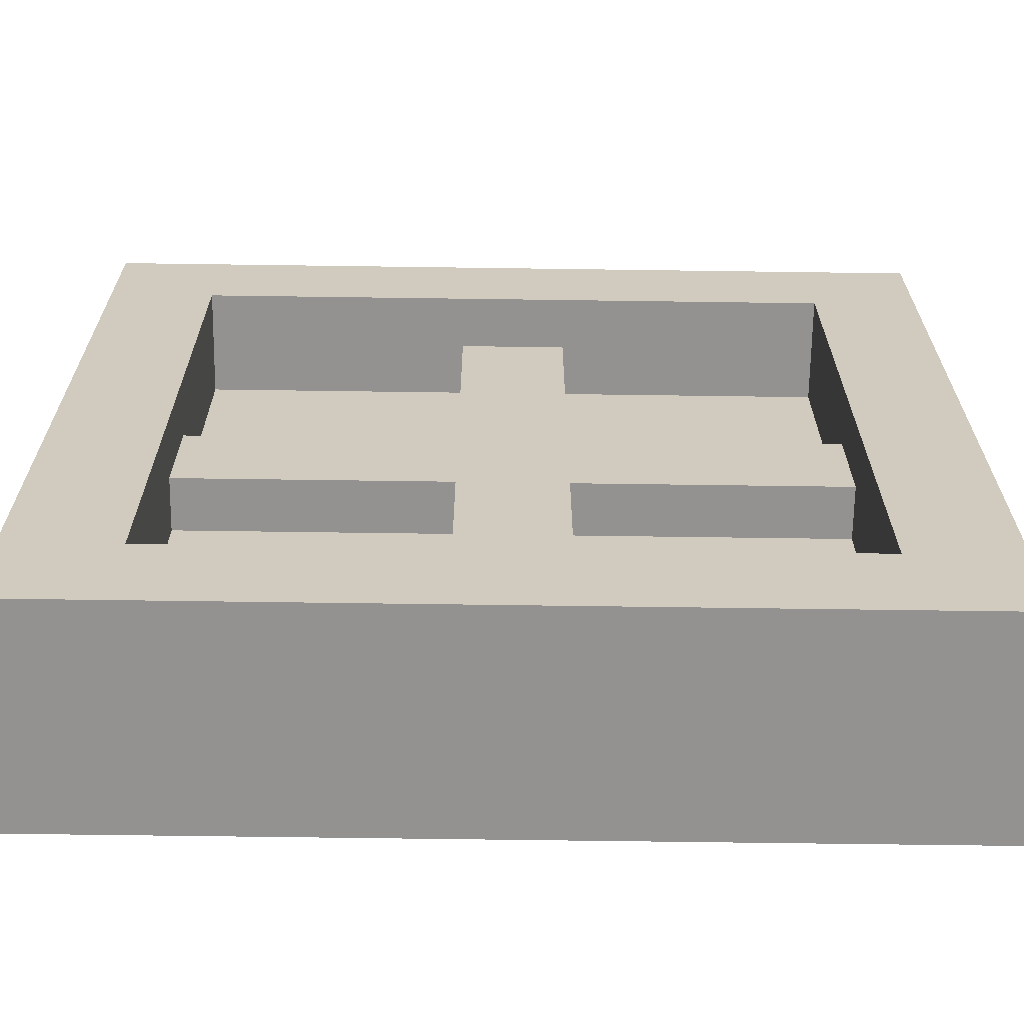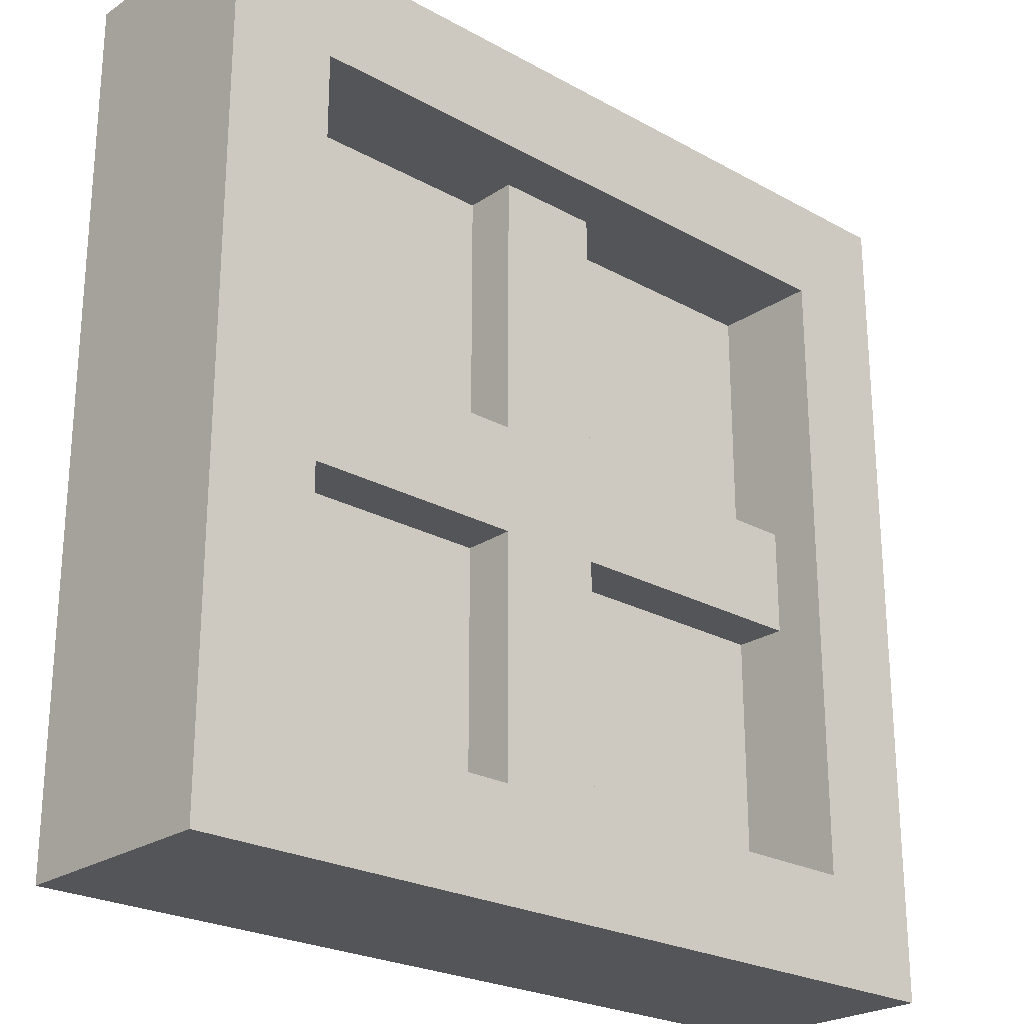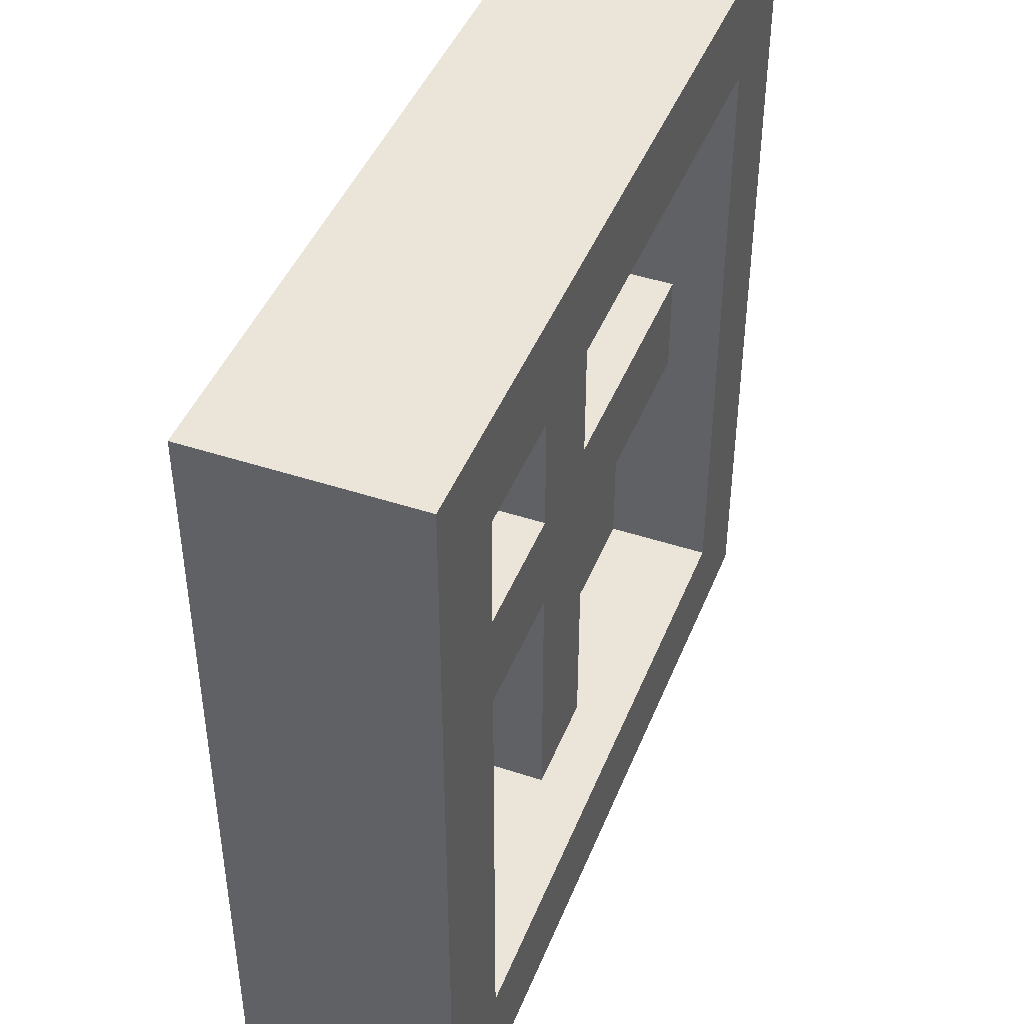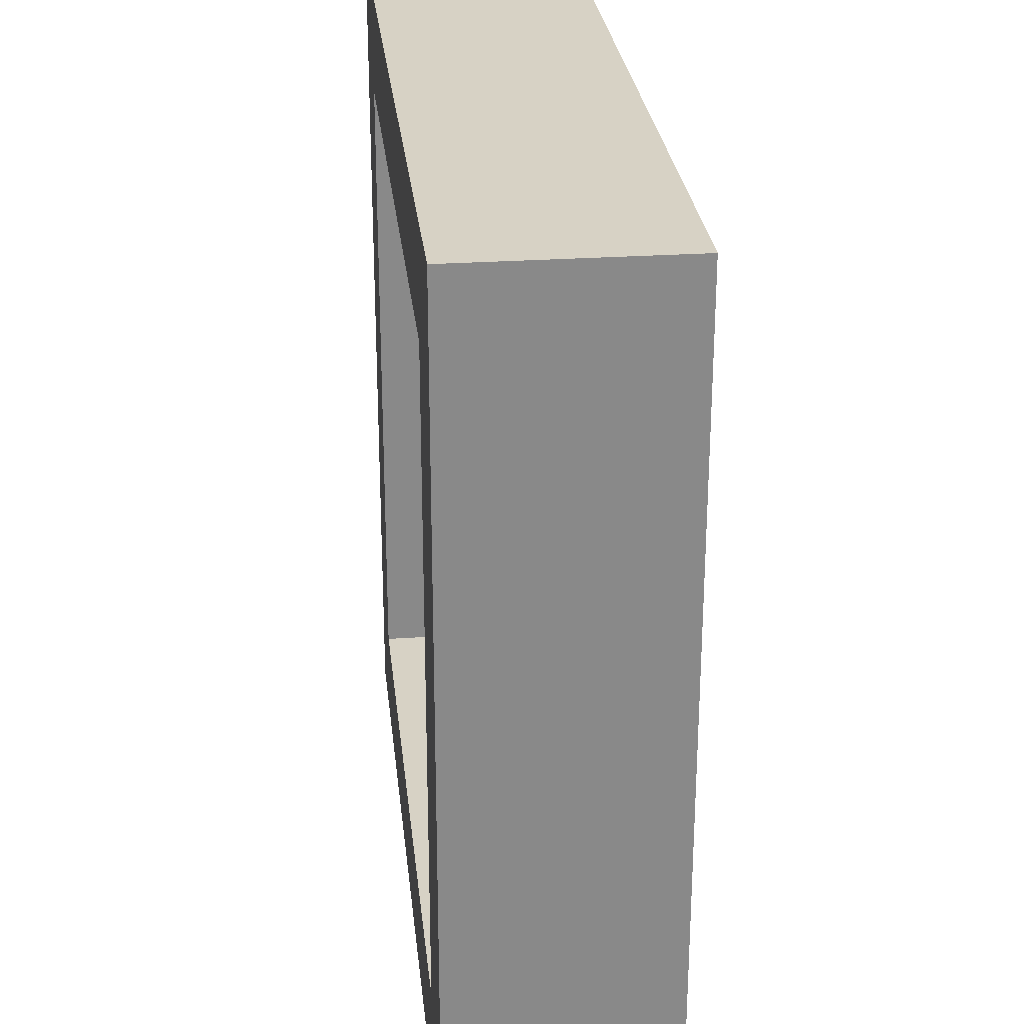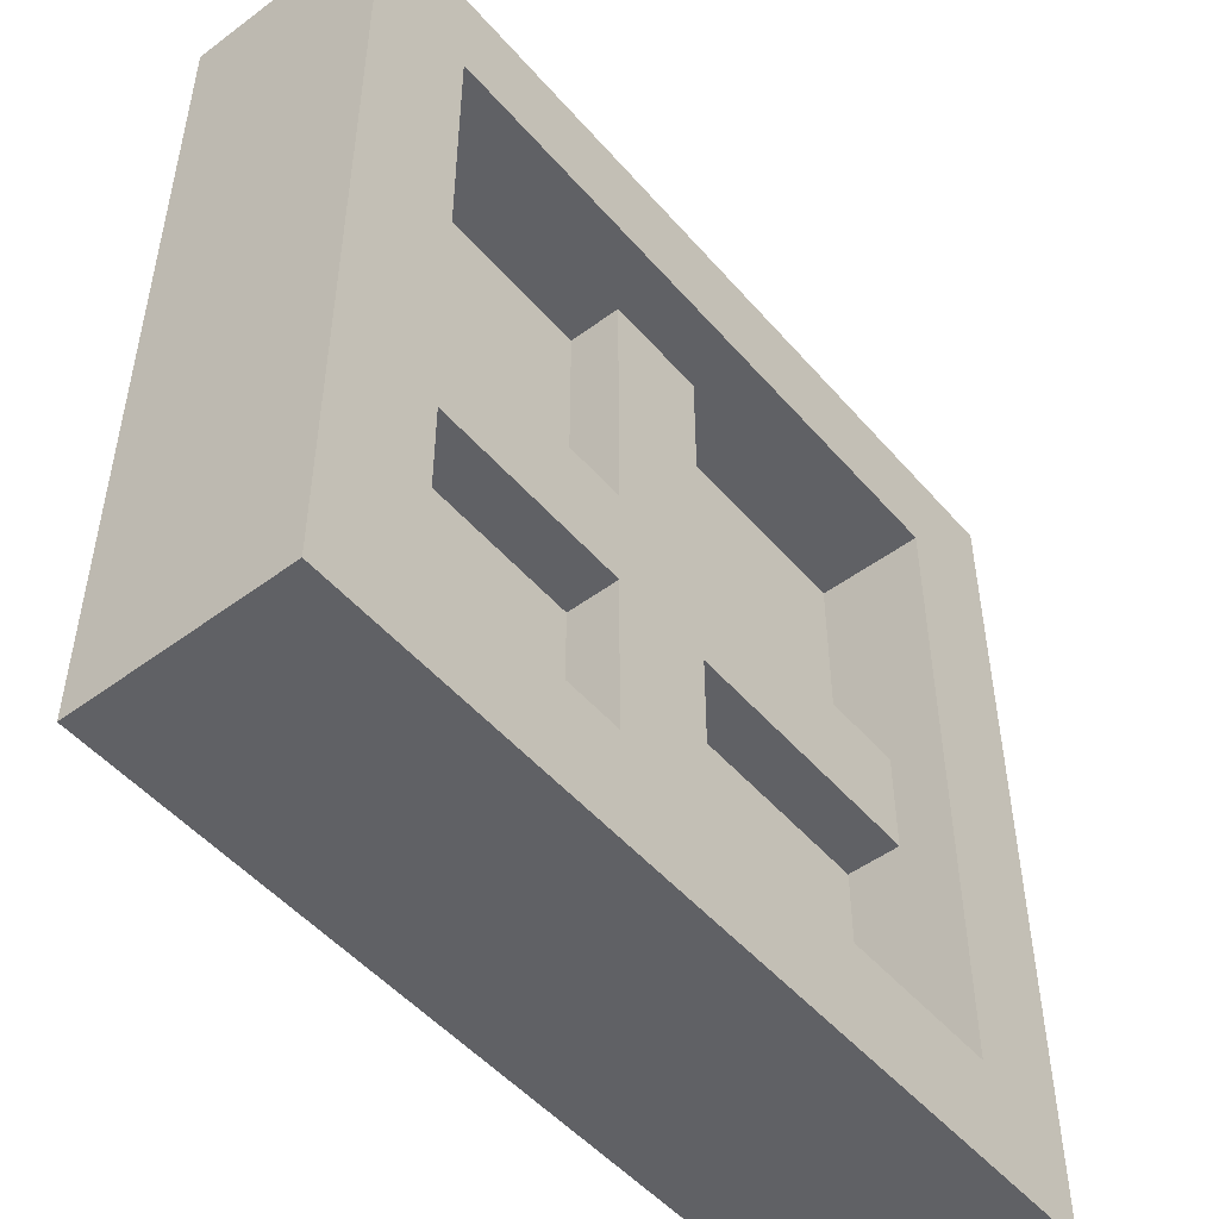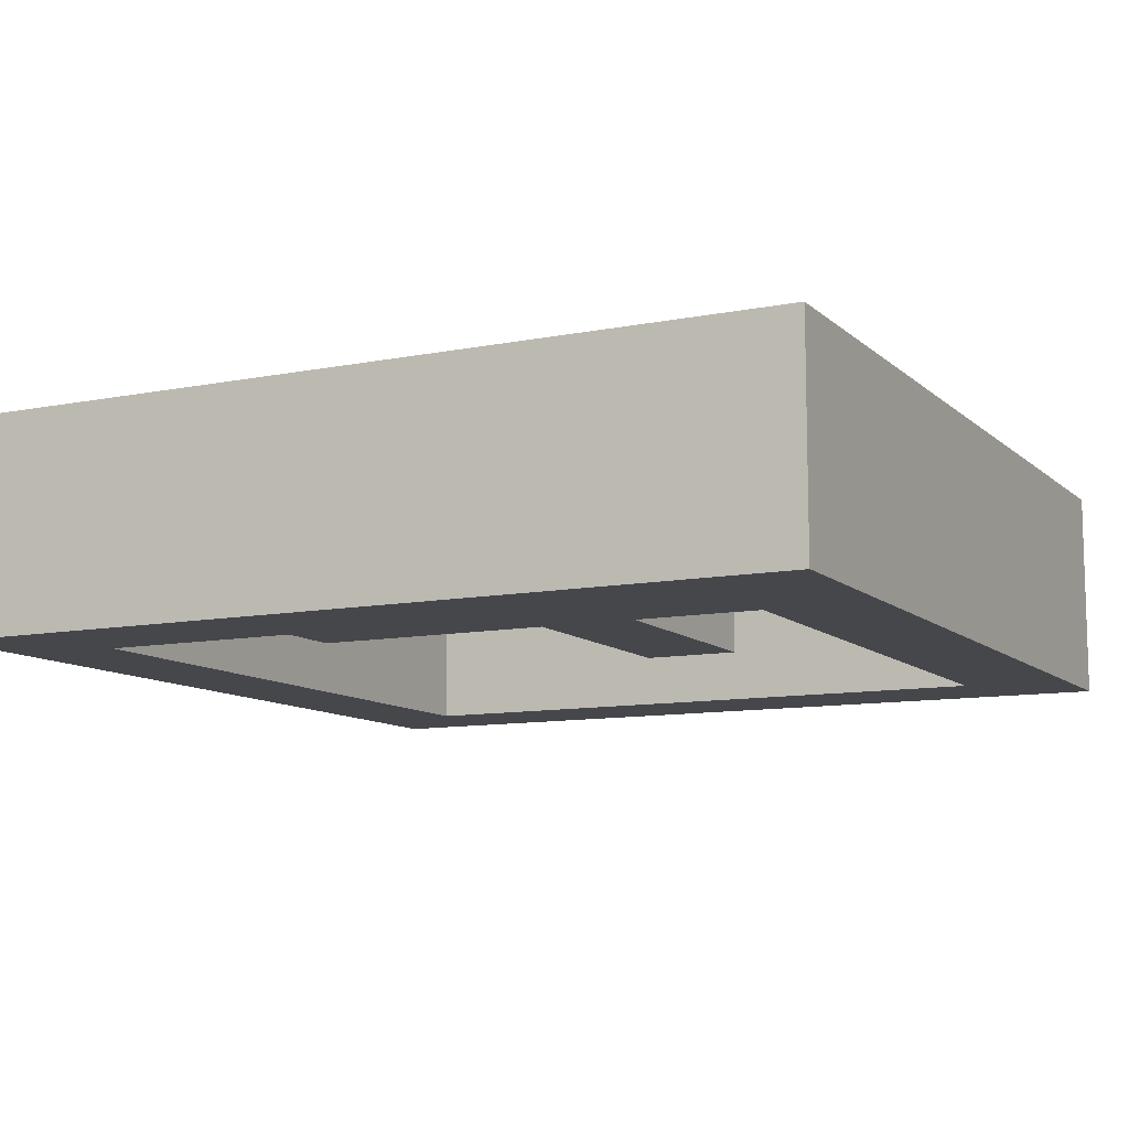
<metadata>
{"format":"obj","ext":"obj","renderer":"f3d","projection":"perspective","resolution":1024,"background":"white","views":[{"elev":-66.4,"azim":-0.8,"up":"+Y"},{"elev":-24.2,"azim":137.6,"up":"+Y"},{"elev":44.5,"azim":111.1,"up":"+Y"},{"elev":27.3,"azim":84.0,"up":"+Y"},{"elev":-50.1,"azim":-50.8,"up":"+Y"},{"elev":-10.2,"azim":-153.2,"up":"+Z"}]}
</metadata>
<code>
o window_Cube.019
v 0.375 -0.5 -0.125
v 0.375 -0.375 -0.125
v 0.375 -0.5 0.125
v 0.375 -0.375 0.125
v -0.375 -0.5 -0.125
v -0.375 -0.375 -0.125
v -0.375 -0.5 0.125
v -0.375 -0.375 0.125
v 0.5 -0.5 0.125
v 0.5 -0.5 -0.125
v 0.5 -0.375 -0.125
v 0.5 -0.375 0.125
v -0.5 -0.5 0.125
v -0.5 -0.5 -0.125
v 0.375 0.375 -0.125
v 0.375 0.375 0.125
v 0.5 0.375 -0.125
v 0.5 0.375 0.125
v 0.375 0.5 -0.125
v 0.375 0.5 0.125
v 0.5 0.5 -0.125
v 0.5 0.5 0.125
v -0.375 0.375 -0.125
v -0.375 0.375 0.125
v -0.375 0.5 -0.125
v -0.375 0.5 0.125
v -0.5 0.375 -0.125
v -0.5 0.375 0.125
v -0.5 0.5 -0.125
v -0.5 0.5 0.125
v -0.5 -0.375 -0.125
v -0.5 -0.375 0.125
v 0.0625 -0.0625 -0.0625
v 0.0625 0.0625 -0.0625
v 0.0625 -0.0625 0.0625
v 0.0625 0.0625 0.0625
v -0.0625 -0.0625 -0.0625
v -0.0625 0.0625 -0.0625
v -0.0625 -0.0625 0.0625
v -0.0625 0.0625 0.0625
v -0.375 -0.0625 -0.0625
v -0.375 0.0625 -0.0625
v -0.375 -0.0625 0.0625
v -0.375 0.0625 0.0625
v 0.375 -0.0625 -0.0625
v 0.375 0.0625 -0.0625
v 0.375 -0.0625 0.0625
v 0.375 0.0625 0.0625
v 0.0625 0.375 -0.0625
v 0.0625 0.375 0.0625
v -0.0625 0.375 -0.0625
v -0.0625 0.375 0.0625
v 0.0625 -0.375 -0.0625
v 0.0625 -0.375 0.0625
v -0.0625 -0.375 -0.0625
v -0.0625 -0.375 0.0625
v 0.375 0.0625 -0
v 0.0625 0.0625 -0
v 0.375 0.375 0
v 0.0625 0.375 0
v -0.0625 0.0625 -0
v -0.375 0.0625 -0
v -0.0625 0.375 0
v -0.375 0.375 0
v 0.375 -0.375 -0
v 0.0625 -0.375 -0
v 0.375 -0.0625 0
v 0.0625 -0.0625 0
v -0.0625 -0.375 -0
v -0.375 -0.375 -0
v -0.0625 -0.0625 0
v -0.375 -0.0625 0
g window_Cube.019_metal
f 58 59 57
f 62 63 61
f 66 67 65
f 70 71 69
f 58 60 59
f 62 64 63
f 66 68 67
f 70 72 71
g window_Cube.019_pot
f 2 17 11
f 4 7 3
f 6 1 5
f 7 1 3
f 4 6 8
f 11 9 10
f 1 9 3
f 3 12 4
f 2 10 1
f 32 14 13
f 8 13 7
f 5 31 6
f 7 14 5
f 18 20 16
f 4 15 2
f 12 16 4
f 11 18 12
f 20 21 19
f 20 24 16
f 15 21 17
f 17 22 18
f 26 28 24
f 16 23 15
f 15 25 19
f 19 26 20
f 28 29 27
f 27 32 28
f 23 29 25
f 25 30 26
f 28 8 24
f 24 6 23
f 23 31 27
f 36 46 34
f 36 39 35
f 40 43 39
f 38 33 37
f 39 54 35
f 34 50 36
f 44 41 43
f 37 42 38
f 39 41 37
f 38 44 40
f 46 47 45
f 33 47 35
f 35 48 36
f 34 45 33
f 50 51 52
f 38 49 34
f 36 52 40
f 40 51 38
f 56 53 54
f 35 53 33
f 37 56 39
f 33 55 37
f 2 15 17
f 4 8 7
f 6 2 1
f 7 5 1
f 4 2 6
f 11 12 9
f 1 10 9
f 3 9 12
f 2 11 10
f 32 31 14
f 8 32 13
f 5 14 31
f 7 13 14
f 18 22 20
f 4 16 15
f 12 18 16
f 11 17 18
f 20 22 21
f 20 26 24
f 15 19 21
f 17 21 22
f 26 30 28
f 16 24 23
f 15 23 25
f 19 25 26
f 28 30 29
f 27 31 32
f 23 27 29
f 25 29 30
f 28 32 8
f 24 8 6
f 23 6 31
f 36 48 46
f 36 40 39
f 40 44 43
f 38 34 33
f 39 56 54
f 34 49 50
f 44 42 41
f 37 41 42
f 39 43 41
f 38 42 44
f 46 48 47
f 33 45 47
f 35 47 48
f 34 46 45
f 50 49 51
f 38 51 49
f 36 50 52
f 40 52 51
f 56 55 53
f 35 54 53
f 37 55 56
f 33 53 55

</code>
